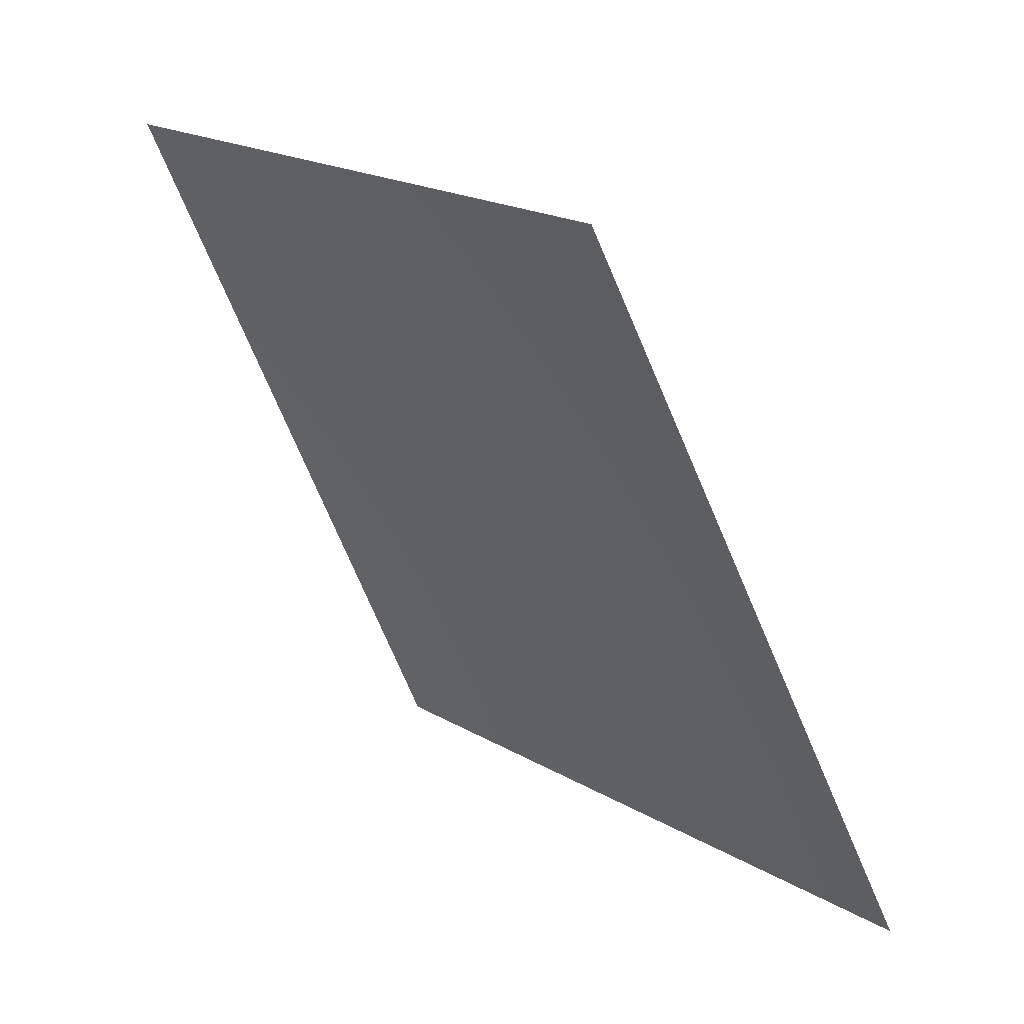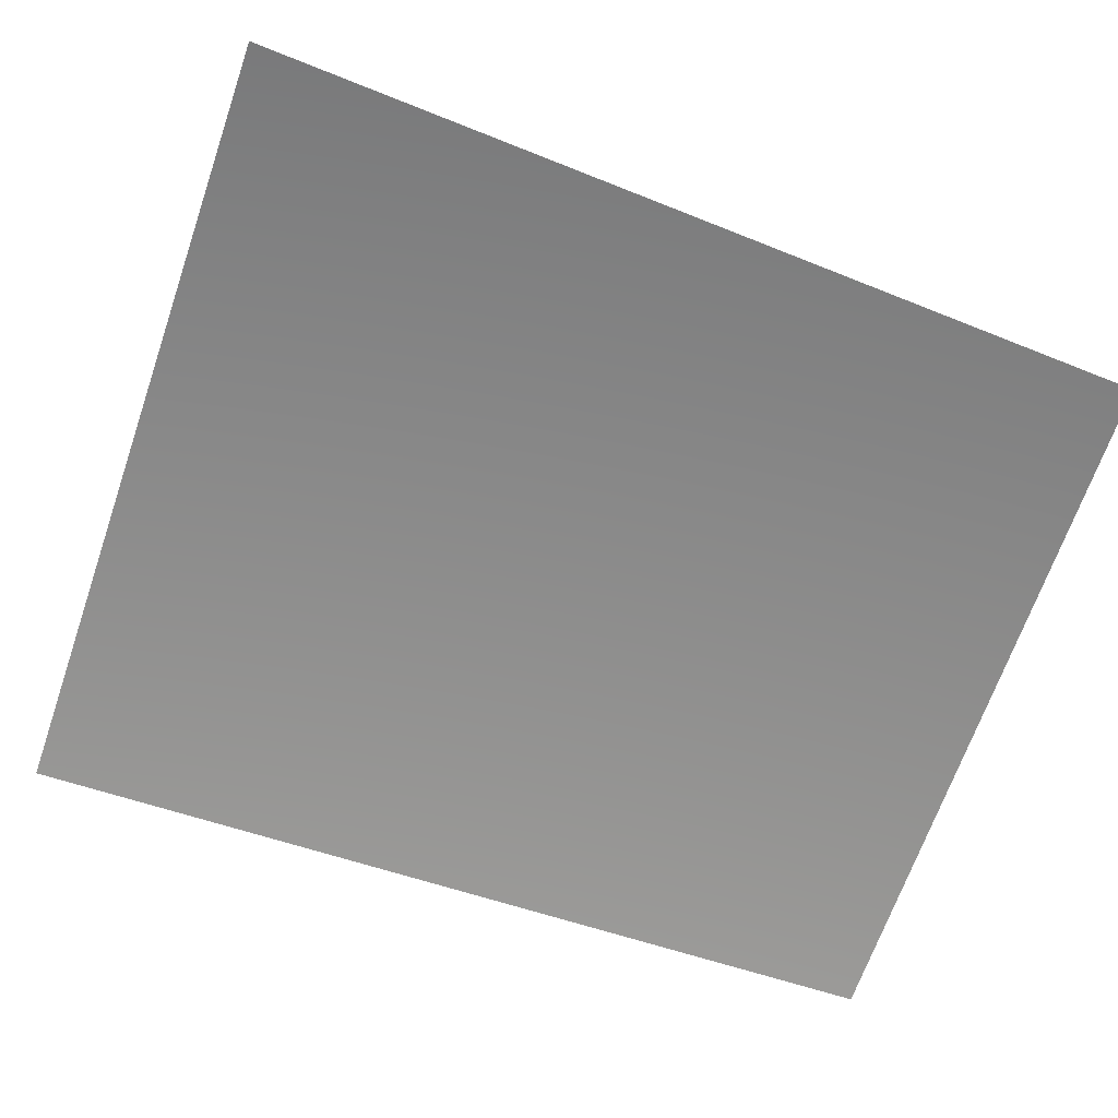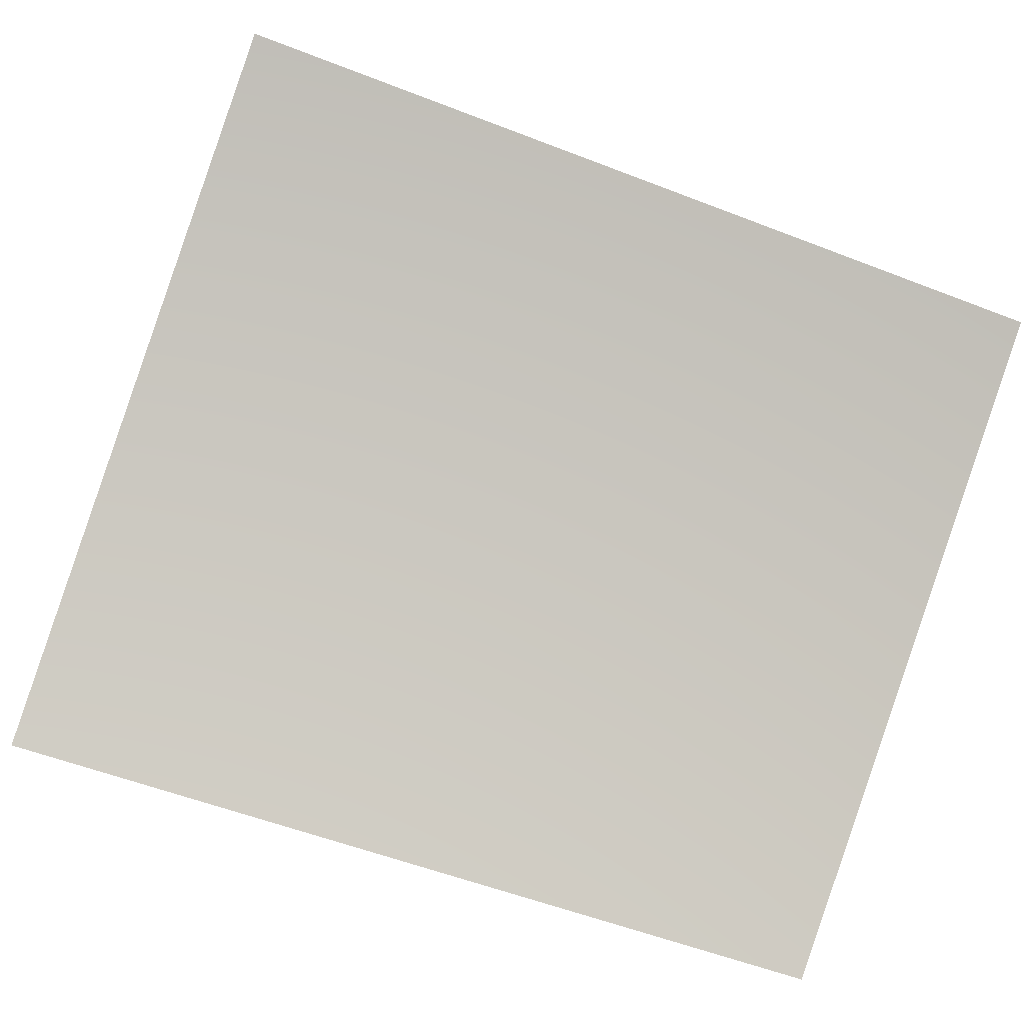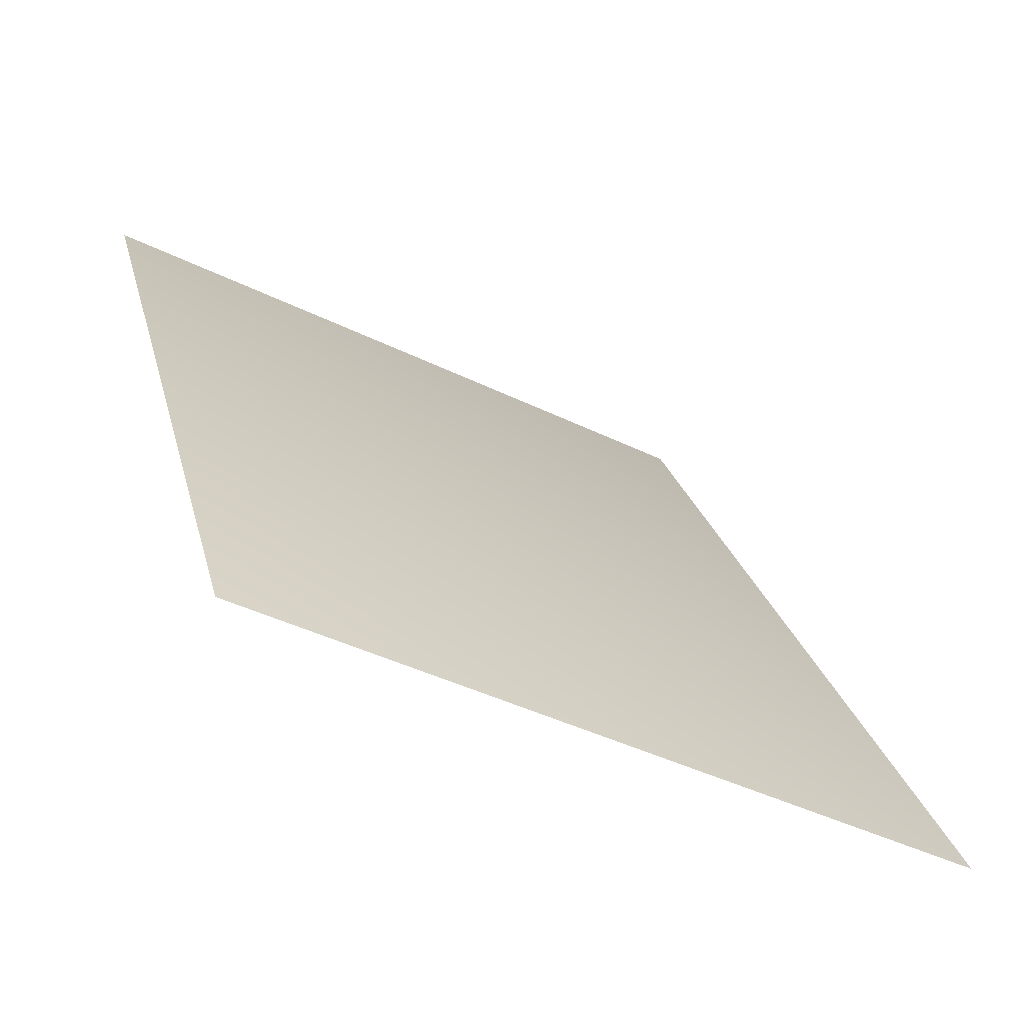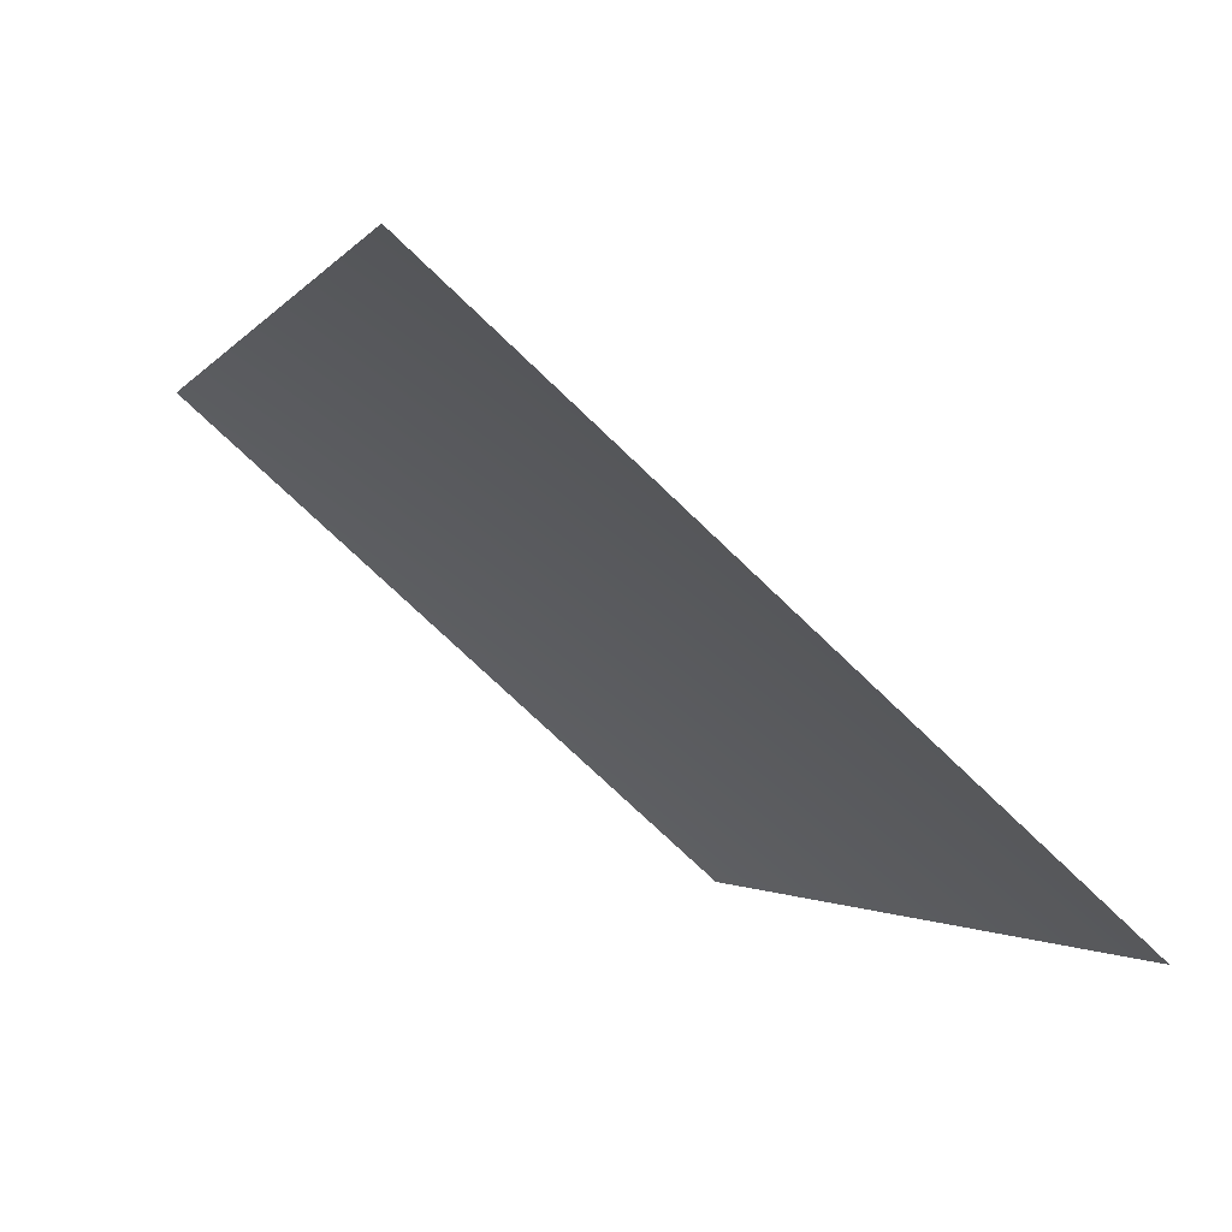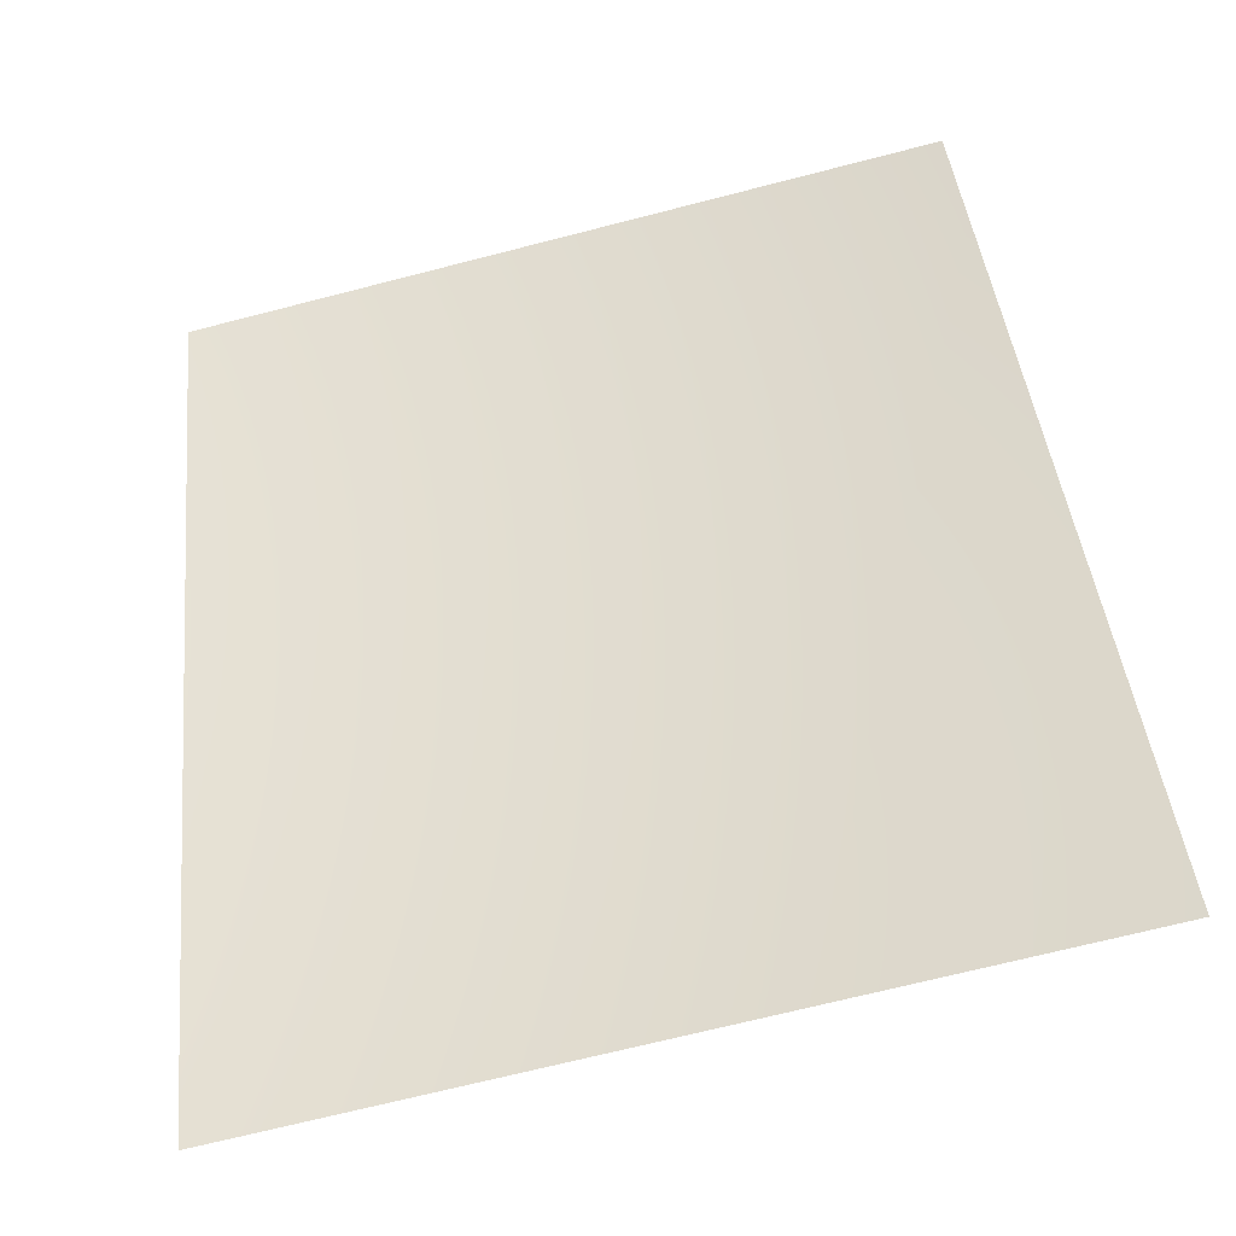
<metadata>
{"format":"obj","ext":"obj","renderer":"f3d","projection":"perspective","resolution":1024,"background":"white","views":[{"elev":-73.7,"azim":178.6,"up":"+Z"},{"elev":-8.8,"azim":60.0,"up":"+Z"},{"elev":-36.7,"azim":59.7,"up":"+Z"},{"elev":-38.3,"azim":-83.2,"up":"+Y"},{"elev":-71.4,"azim":-94.9,"up":"+Y"},{"elev":-66.5,"azim":144.1,"up":"+Y"}]}
</metadata>
<code>
v -5352 3135 5352
v -6293 3135 4205
v -5663 4551 3784
v -4816 4551 4816
f 1 2 3
f 1 3 4

</code>
